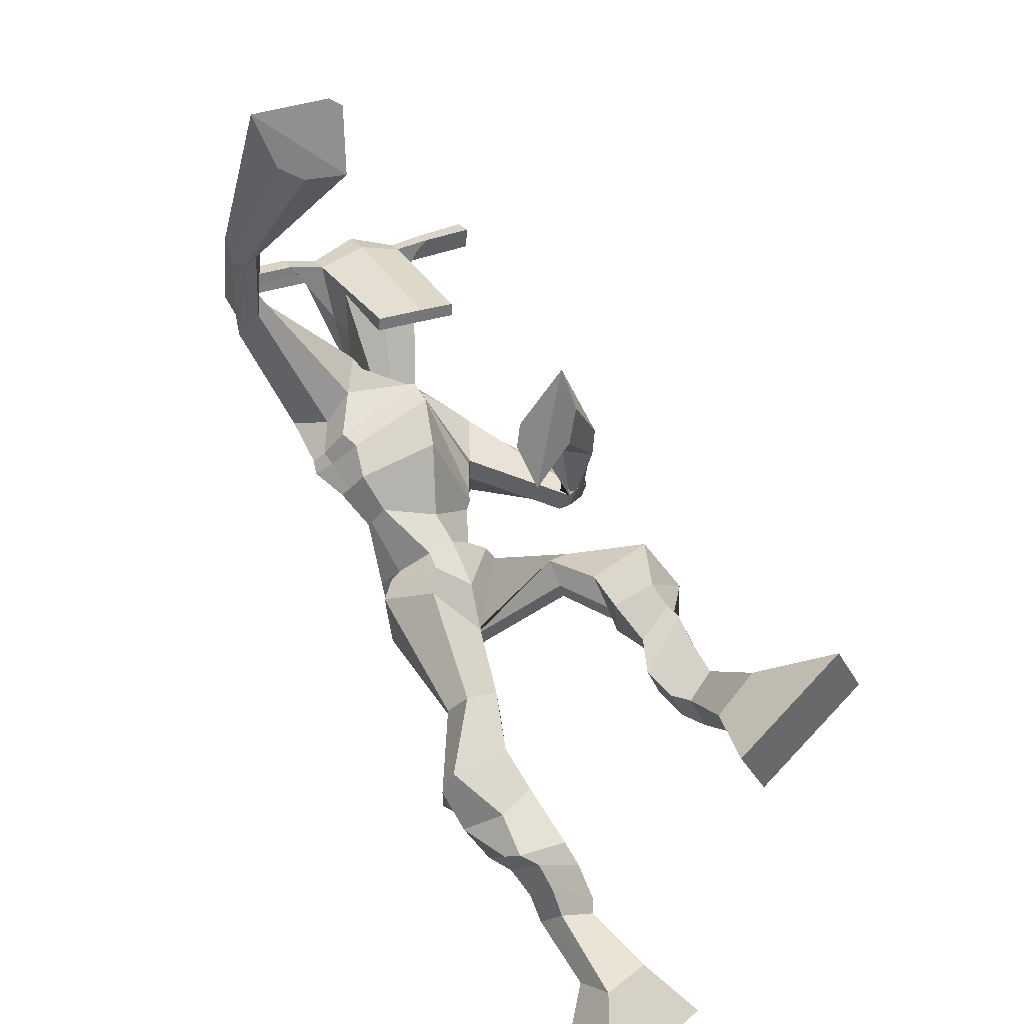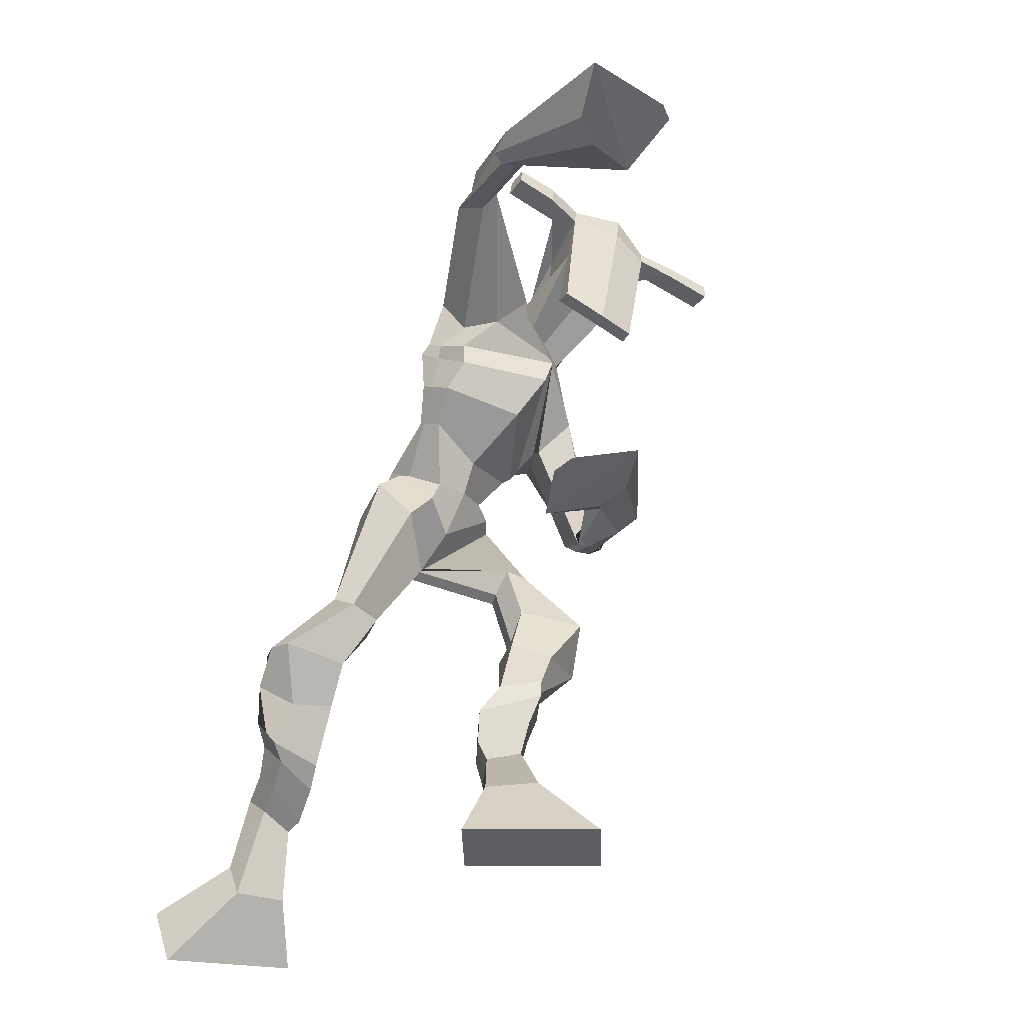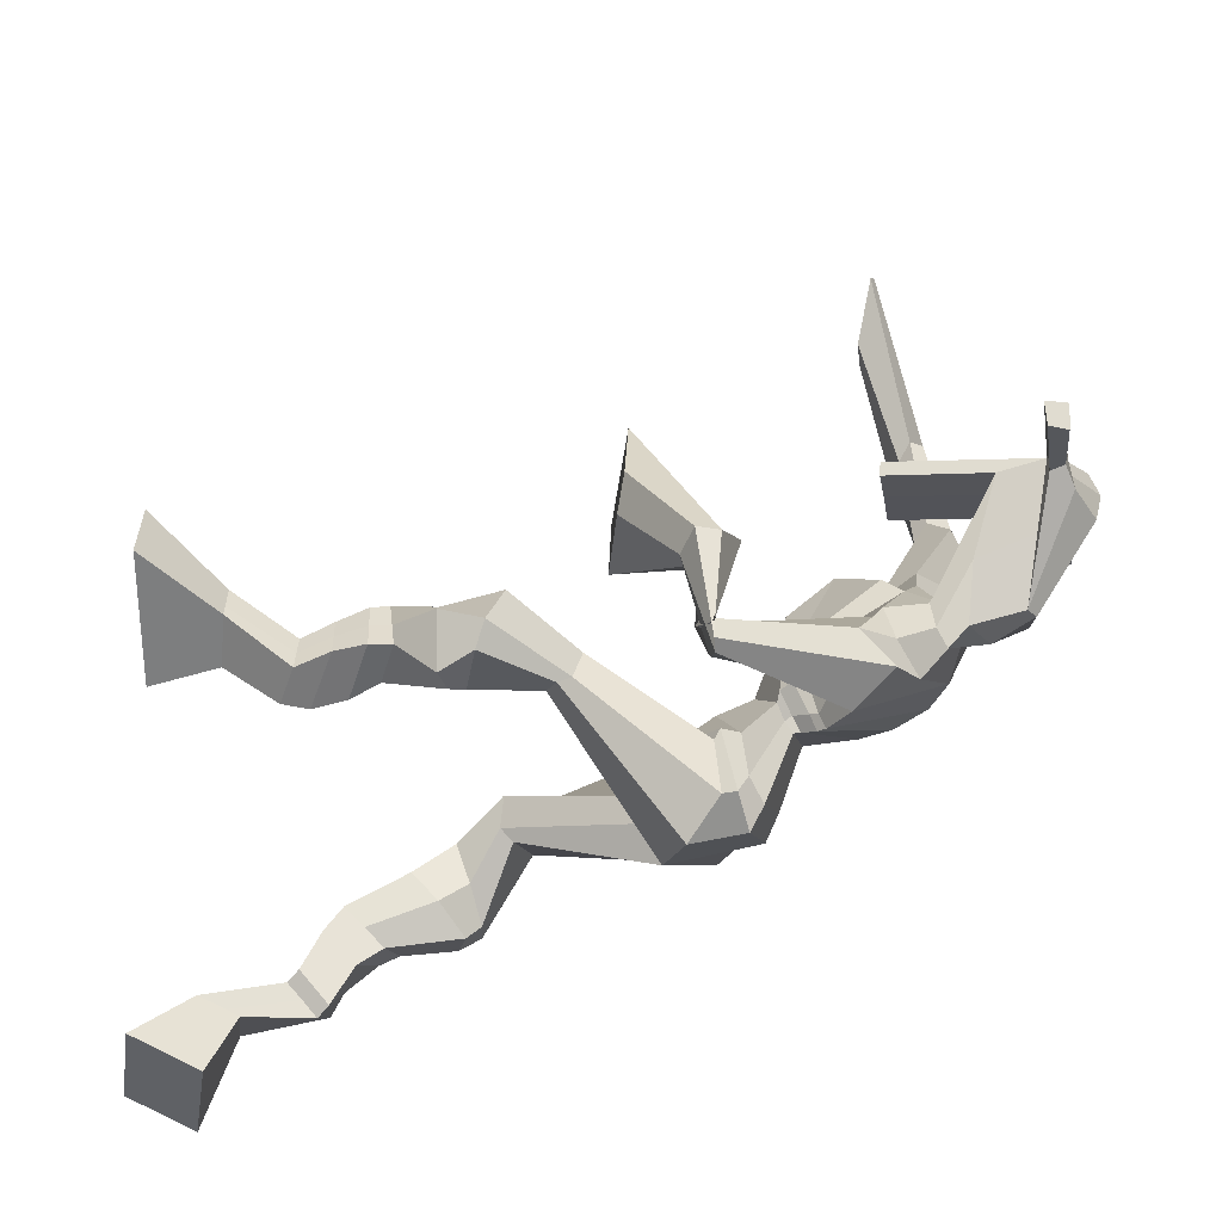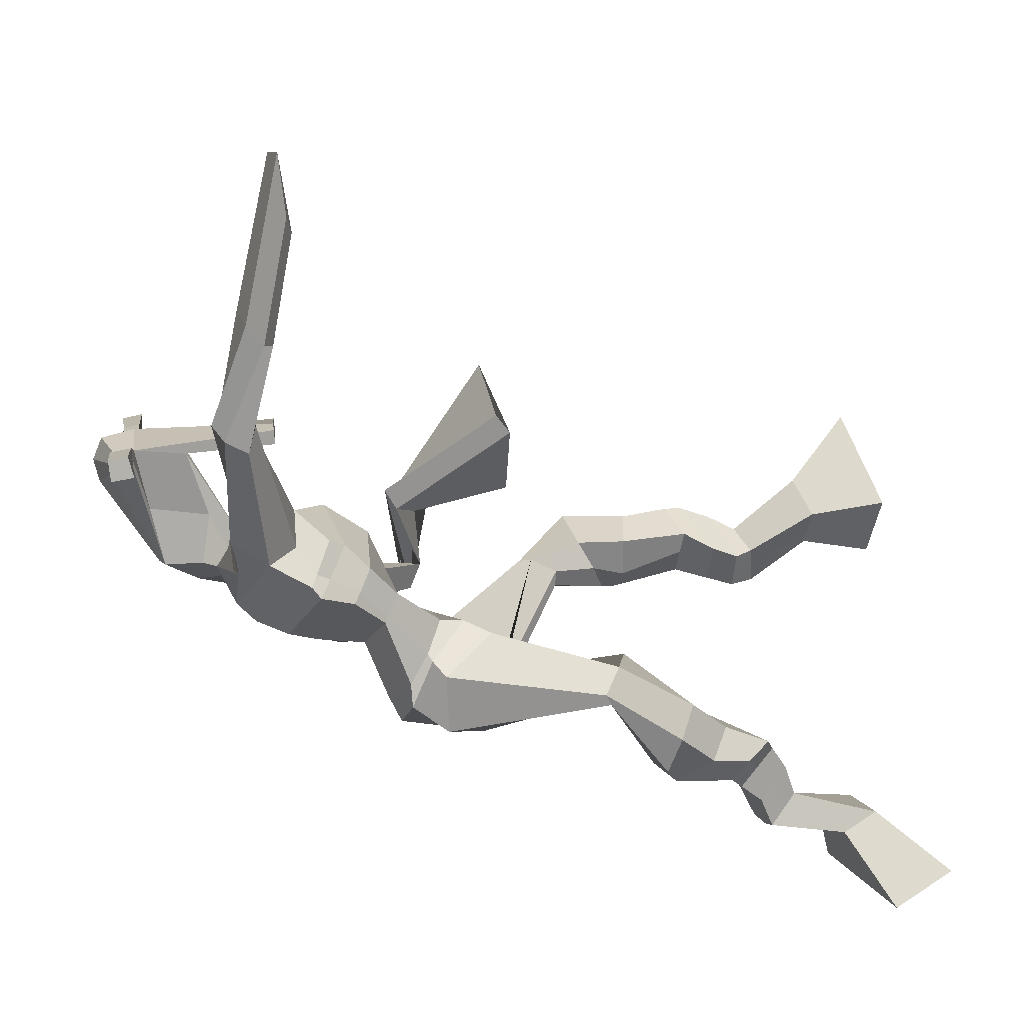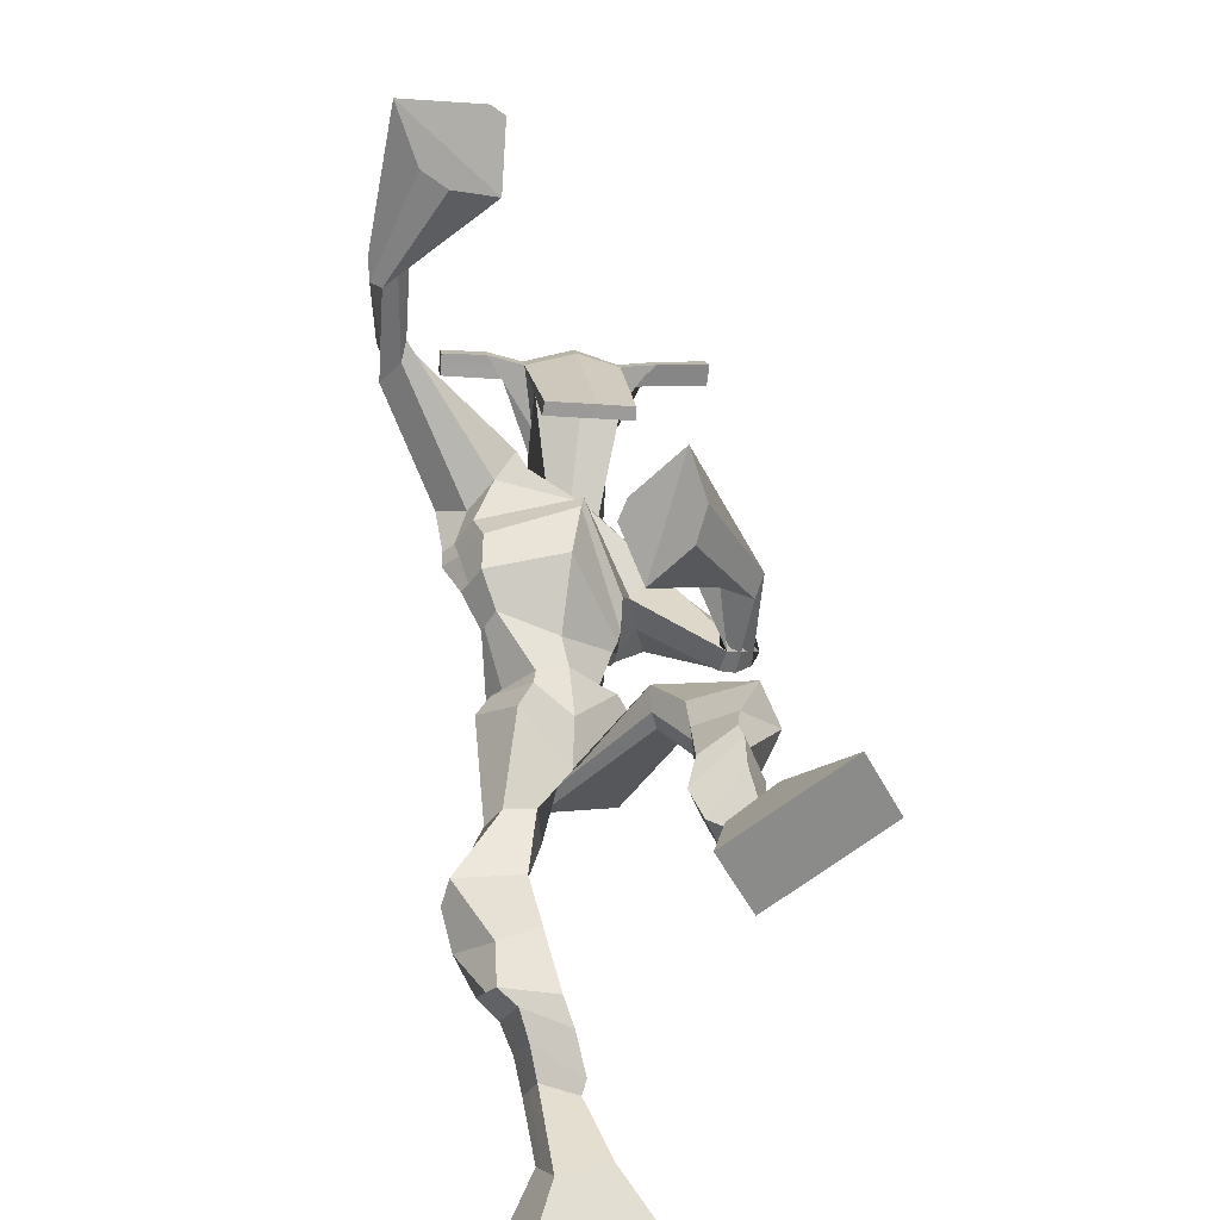
<metadata>
{"format":"obj","ext":"obj","renderer":"f3d","projection":"perspective","resolution":1024,"background":"white","views":[{"elev":40.7,"azim":-39.2,"up":"+Z"},{"elev":-37.7,"azim":-27.8,"up":"+Y"},{"elev":-30.1,"azim":88.6,"up":"+Z"},{"elev":16.6,"azim":-106.8,"up":"+Z"},{"elev":25.7,"azim":-18.2,"up":"+Z"}]}
</metadata>
<code>
o monstruo
v -0.09621 -0.6014 -0.4471
v -0.05473 -0.6388 -0.539
v -0.08908 -0.659 -0.4202
v -0.04281 -0.7402 -0.4926
v -0.1778 -0.6088 -0.4428
v -0.2626 -0.6672 -0.5475
v -0.1708 -0.667 -0.4166
v -0.2507 -0.7686 -0.5011
v -0.104 -0.5006 -0.4453
v -0.09562 -0.5427 -0.3983
v -0.1592 -0.4879 -0.4224
v -0.1502 -0.5289 -0.3753
v -0.09185 -0.4851 -0.4317
v -0.08299 -0.5264 -0.3848
v -0.1636 -0.4655 -0.3732
v -0.1546 -0.5104 -0.3263
v -0.09902 -0.4529 -0.372
v -0.09004 -0.4978 -0.325
v -0.1713 -0.4271 -0.3421
v -0.1605 -0.4831 -0.2864
v -0.1088 -0.4166 -0.3427
v -0.09804 -0.4725 -0.287
v -0.1951 -0.4003 -0.3177
v -0.1843 -0.4649 -0.2631
v -0.1324 -0.3091 -0.3174
v -0.09766 -0.3845 -0.2361
v -0.1625 -0.3193 -0.3232
v -0.1661 -0.399 -0.2379
v -0.1381 -0.2878 -0.2974
v -0.0993 -0.3245 -0.1924
v -0.2007 -0.2887 -0.2877
v -0.2063 -0.3265 -0.1767
v -0.07047 -0.2465 -0.2022
v -0.06661 -0.2604 -0.1341
v -0.1241 -0.22 -0.1962
v -0.108 -0.2378 -0.1395
v 0.002498 -0.04851 -0.2685
v 0.03546 -0.09122 -0.1828
v -0.06183 0.02889 -0.2368
v -0.03076 -0.05007 -0.08936
v 0.08895 -0.637 -0.02526
v 0.0591 -0.7396 -0.04051
v 0.05759 -0.6367 0.03085
v 0.004322 -0.7388 0.0573
v 0.1606 -0.6308 0.01456
v 0.2423 -0.7429 0.06212
v 0.1291 -0.6304 0.07087
v 0.1875 -0.7421 0.1599
v 0.1157 -0.5534 -0.09405
v 0.09279 -0.5417 -0.03466
v 0.1682 -0.5337 -0.06804
v 0.1421 -0.5304 -0.0104
v 0.1047 -0.5143 -0.09562
v 0.07868 -0.511 -0.03804
v 0.1716 -0.4846 -0.04517
v 0.1446 -0.4844 0.01451
v 0.09788 -0.4654 -0.07735
v 0.07086 -0.4652 -0.01766
v 0.1889 -0.4368 -0.04301
v 0.1574 -0.4387 0.0302
v 0.1304 -0.4213 -0.06854
v 0.09742 -0.4231 0.003991
v 0.1936 -0.4029 -0.04558
v 0.1582 -0.4117 0.03158
v 0.1843 -0.3308 -0.106
v 0.1248 -0.3257 -0.008573
v 0.2126 -0.3448 -0.09742
v 0.186 -0.346 0.01545
v 0.179 -0.3072 -0.1036
v 0.144 -0.2523 -0.01009
v 0.2466 -0.2955 -0.08207
v 0.248 -0.2578 0.006514
v 0.1205 -0.2047 -0.07251
v 0.125 -0.1637 -0.02584
v 0.1766 -0.1906 -0.09004
v 0.1665 -0.1564 -0.0397
v 0.1267 -0.02251 -0.2963
v 0.1515 0.01343 -0.1581
v 0.1096 0.3309 -0.04867
v 0.1638 0.271 0.06165
v -0.05064 0.3057 0.06184
v 0.02561 0.2504 0.1235
v 0.2349 0.1846 -0.1587
v 0.1994 0.142 -0.04648
v 0.02248 0.3422 0.02924
v 0.09128 0.2993 0.1133
v -0.008012 0.3575 0.09185
v 0.07491 0.3022 0.1426
v -0.119 0.3438 0.2582
v -0.07577 0.345 0.3185
v -0.103 0.3764 0.2741
v -0.08154 0.3803 0.3118
v -0.1188 0.3033 0.4161
v -0.07093 0.3278 0.4561
v -0.1332 0.3187 0.4206
v -0.09799 0.351 0.4676
v -0.03004 0.2536 0.5653
v 0.05747 0.2655 0.6595
v -0.06813 0.2684 0.5944
v 0.03726 0.2733 0.6755
v 0.2019 0.279 -0.09347
v 0.2302 0.2317 -0.002667
v 0.2825 0.2378 -0.1195
v 0.2554 0.2154 -0.0309
v 0.3151 0.006639 -0.1207
v 0.292 -0.01748 -0.07062
v 0.3388 0.00399 -0.1121
v 0.327 -0.000342 -0.08507
v 0.3251 -0.0368 0.01596
v 0.2534 0.03218 0.04192
v 0.3464 -0.01818 0.04565
v 0.2736 0.04681 0.07027
v 0.2065 -0.1132 0.1491
v 0.09262 -0.1178 0.2025
v 0.2279 -0.1036 0.2042
v 0.1129 -0.1005 0.2277
v 0.2262 0.5236 0.1383
v 0.2321 0.5169 0.2076
v 0.1444 0.5155 0.17
v 0.1462 0.5073 0.2021
v 0.2822 0.4867 0.1505
v 0.289 0.4739 0.1917
v 0.2708 0.3859 0.1818
v 0.2092 0.3984 0.1875
v 0.1322 0.398 0.1978
v 0.125 0.3796 0.01973
v 0.2019 0.3469 -0.01224
v 0.1662 0.3804 -0.01965
v 0.2862 0.4523 0.1959
v 0.1406 0.4781 0.2071
v 0.2123 0.4238 0.006395
v 0.1934 0.4388 0.007176
v 0.2208 0.4663 0.2208
v 0.1518 0.4355 0.01339
v 0.01823 0.5296 0.1935
v 0.02214 0.5324 0.226
v 0.01654 0.5029 0.2317
v 0.01174 0.4955 0.1989
v 0.4227 0.4556 0.1488
v 0.4271 0.4577 0.1871
v 0.423 0.4261 0.1934
v 0.4197 0.4285 0.1573
v -0.03396 0.1234 -0.05382
v 0.04561 0.1385 -0.1118
v 0.1463 0.1173 -0.1449
v 0.1565 0.09644 -0.105
v 0.0721 0.07431 -0.05559
v -0.0177 0.09902 -0.01317
v -0.04931 0.1745 -0.01288
v 0.1653 0.09956 -0.09219
v -0.02575 0.1437 0.03481
v 0.03835 0.2154 -0.09628
v 0.1445 0.1276 -0.1431
v 0.1024 0.1174 0.05475
v 0.3424 0.4416 0.1968
v 0.3456 0.4667 0.1919
v 0.3274 0.4672 0.1589
v 0.3064 0.4499 0.1623
v 0.08593 0.5181 0.1846
v 0.09017 0.5211 0.22
v 0.08409 0.4891 0.2261
v 0.1178 0.4829 0.1842
v 0.1835 0.2497 0.2229
v 0.1756 0.2491 0.2018
v 0.103 0.2625 0.2102
v 0.2399 0.2362 0.1946
v 0.2401 0.2378 0.2165
v 0.1073 0.2634 0.2318
v 0.1639 0.3201 0.04306
v 0.08774 0.3639 0.02362
v 0.2006 0.2976 0.02185
v 0.1266 0.322 0.06548
v 0.2015 0.3178 -0.04674
v 0.1486 0.344 -0.01191
v -0.06288 0.2299 0.005538
v 0.1757 0.116 -0.08321
v -0.01197 0.1798 0.07288
v 0.04682 0.2612 -0.08575
v 0.1696 0.146 -0.1537
v 0.1368 0.1811 0.09537
v -0.05759 0.2425 0.02273
v 0.1803 0.1208 -0.03054
v -0.01955 0.206 0.08398
v 0.07436 0.307 -0.06849
v 0.179 0.1568 -0.1544
v 0.1599 0.2413 0.0811
v 0.02018 0.1066 -0.1987
v 0.1154 0.07964 -0.233
v 0.06693 0.02185 -0.07865
v -0.0393 0.08478 -0.1583
v 0.122 0.05133 -0.1317
v 0.01718 0.02139 -0.07636
v -0.2571 -0.7143 -0.5259
v -0.09382 -0.6203 -0.438
v -0.1755 -0.6279 -0.4342
v -0.04919 -0.6859 -0.5174
v -0.09994 -0.5216 -0.4213
v -0.1549 -0.5086 -0.3986
v -0.08748 -0.5058 -0.4081
v -0.1591 -0.4879 -0.3498
v -0.09453 -0.4754 -0.3485
v -0.1659 -0.4551 -0.3142
v -0.1034 -0.4446 -0.3149
v -0.1897 -0.4326 -0.2904
v -0.08992 -0.346 -0.281
v -0.2144 -0.3604 -0.2716
v -0.1077 -0.3048 -0.2472
v -0.2146 -0.3065 -0.2303
v -0.06193 -0.2648 -0.1856
v -0.1271 -0.2106 -0.1776
v 0.02082 -0.06861 -0.2161
v -0.07004 0.03506 -0.1408
v 0.2168 -0.7426 0.1076
v 0.07865 -0.637 -0.006692
v 0.1502 -0.6307 0.03324
v 0.03364 -0.7392 0.004953
v 0.1044 -0.5477 -0.06445
v 0.1552 -0.5321 -0.0393
v 0.09173 -0.5127 -0.06689
v 0.1581 -0.4845 -0.01533
v 0.08437 -0.4653 -0.0475
v 0.1732 -0.4377 -0.006407
v 0.1139 -0.4222 -0.03227
v 0.1759 -0.4073 -0.006997
v 0.1314 -0.3269 -0.06726
v 0.2462 -0.3469 -0.02193
v 0.1496 -0.2817 -0.05932
v 0.2552 -0.2836 -0.04019
v 0.1136 -0.2037 -0.04659
v 0.1823 -0.1707 -0.08467
v 0.1713 0.02056 -0.2451
v -0.01504 0.2571 0.07614
v 0.2169 0.1663 -0.1103
v 0.03718 0.3453 0.1109
v 0.02562 0.3467 0.1508
v -0.08933 0.327 0.2926
v -0.1089 0.3959 0.3021
v -0.09258 0.3128 0.4355
v -0.1283 0.344 0.4504
v 0.04254 0.2433 0.5504
v -0.09754 0.285 0.6927
v 0.266 0.2419 -0.06933
v 0.2845 0.1922 -0.06464
v 0.2869 0.001507 -0.1107
v 0.351 0.004751 -0.09161
v 0.2837 -0.006479 0.0267
v 0.3146 0.0186 0.06042
v 0.1316 -0.1227 0.1002
v 0.2009 -0.09718 0.292
v 0.2313 0.5316 0.1733
v 0.1453 0.5114 0.186
v 0.2856 0.4803 0.1711
v 0.2319 0.3541 0.07127
v 0.1434 0.364 0.09243
v 0.2504 0.4379 0.101
v 0.1447 0.457 0.11
v 0.02018 0.531 0.2097
v 0.01414 0.4992 0.2153
v 0.4249 0.4567 0.168
v 0.4214 0.4273 0.1753
v 0.1477 0.106 -0.128
v -0.03102 0.1189 -0.04592
v 0.1525 0.1157 -0.1225
v -0.04065 0.1631 0.004102
v 0.3244 0.4457 0.1796
v 0.3365 0.4669 0.1754
v 0.1009 0.486 0.2052
v 0.08805 0.5196 0.2023
v 0.09788 0.3433 0.04899
v 0.2079 0.303 -0.01898
v 0.1692 0.1366 -0.1286
v -0.04132 0.2104 0.02845
v 0.1806 0.1475 -0.1339
v -0.04232 0.2314 0.03812
v -0.02445 0.05289 -0.1164
v 0.1263 0.05956 -0.1969
v 0.01014 0.08817 -0.2386
v 0.1007 0.06084 -0.2663
v 0.05439 -0.04386 -0.1236
v -0.03504 0.08095 -0.1992
v 0.1395 0.02301 -0.1349
v 0.002986 -0.01402 -0.07592
v 0.1468 0.04312 -0.2292
v -0.04283 0.05006 -0.1226
f 1 5 11 9
f 4 3 7 8
f 193 195 5 6
f 193 196 4 8
f 196 194 3 4
f 6 5 1 2
f 198 12 16 200
f 7 3 10 12
f 195 7 12 198
f 194 1 9 197
f 200 16 20 202
f 12 10 14 16
f 9 11 15 13
f 197 9 13 199
f 20 18 22 24
f 16 14 18 20
f 13 15 19 17
f 199 13 17 201
f 21 23 27 25
f 17 19 23 21
f 201 17 21 203
f 202 20 24 204
f 206 28 32 208
f 203 21 25 205
f 204 24 28 206
f 24 22 26 28
f 29 31 35 33
f 28 26 30 32
f 25 27 31 29
f 205 25 29 207
f 209 33 37 211
f 207 29 33 209
f 208 32 36 210
f 32 30 34 36
f 185 184 79 83
f 210 36 40 212
f 36 34 38 40
f 33 35 39 37
f 41 49 51 45
f 44 48 47 43
f 213 46 45 215
f 213 48 44 216
f 216 44 43 214
f 46 42 41 45
f 218 220 56 52
f 47 52 50 43
f 215 218 52 47
f 214 217 49 41
f 220 222 60 56
f 52 56 54 50
f 49 53 55 51
f 217 219 53 49
f 60 64 62 58
f 56 60 58 54
f 53 57 59 55
f 219 221 57 53
f 61 65 67 63
f 57 61 63 59
f 221 223 61 57
f 222 224 64 60
f 226 228 72 68
f 223 225 65 61
f 224 226 68 64
f 64 68 66 62
f 69 73 75 71
f 68 72 70 66
f 65 69 71 67
f 225 227 69 65
f 229 211 37 73
f 227 229 73 69
f 228 230 76 72
f 72 76 74 70
f 184 181 81 79
f 230 231 78 76
f 76 78 38 74
f 73 37 77 75
f 268 159 135 257
f 133 129 122 118
f 186 182 84 80
f 274 183 82 232
f 273 185 83 233
f 183 186 80 82
f 234 235 88 86
f 82 88 92 90
f 82 80 86 88
f 79 81 87 85
f 90 92 96 94
f 235 87 91 237
f 232 82 90 236
f 87 81 89 91
f 95 93 97 99
f 236 90 94 238
f 91 89 93 95
f 237 91 95 239
f 240 98 100 241
f 239 95 99 241
f 94 96 100 98
f 238 94 98 240
f 242 102 104 243
f 83 79 101 103
f 80 84 104 102
f 104 84 106 108
f 108 106 110 112
f 83 103 107 105
f 233 83 105 244
f 243 104 108 245
f 109 111 115 113
f 245 108 112 247
f 105 107 111 109
f 244 105 109 246
f 248 113 115 249
f 246 109 113 248
f 112 110 114 116
f 247 112 116 249
f 250 117 119 251
f 250 118 122 252
f 156 155 141 140
f 131 132 117 121
f 132 134 119 117
f 130 133 118 120
f 172 169 124 125
f 174 170 126 128
f 173 174 128 127
f 270 173 127 253
f 169 171 123 124
f 269 172 125 254
f 129 133 163 167
f 128 126 134 132
f 127 128 132 131
f 253 127 131 255
f 130 125 165 168
f 254 125 130 256
f 258 137 136 257
f 161 160 136 137
f 267 161 137 258
f 159 162 138 135
f 260 142 139 259
f 158 157 139 142
f 266 156 140 259
f 265 158 142 260
f 192 189 147 148
f 276 188 145 261
f 275 192 148 262
f 189 191 146 147
f 187 190 143 144
f 188 187 144 145
f 148 147 154 151
f 261 145 153 263
f 262 148 151 264
f 147 146 150 154
f 144 143 149 152
f 145 144 152 153
f 255 131 158 265
f 252 122 156 266
f 131 121 157 158
f 122 129 155 156
f 119 134 162 159
f 256 130 161 267
f 130 120 160 161
f 251 119 159 268
f 165 164 163 168
f 164 166 167 163
f 133 130 168 163
f 123 129 167 166
f 124 123 166 164
f 125 124 164 165
f 234 86 172 269
f 80 102 171 169
f 242 101 173 270
f 101 79 174 173
f 79 85 170 174
f 86 80 169 172
f 151 154 180 177
f 263 153 179 271
f 264 151 177 272
f 154 150 176 180
f 152 149 175 178
f 153 152 178 179
f 177 180 186 183
f 271 179 185 273
f 272 177 183 274
f 180 176 182 186
f 178 175 181 184
f 179 178 184 185
f 278 277 187 188
f 277 280 190 187
f 279 281 191 189
f 284 282 192 275
f 283 278 188 276
f 282 279 189 192
f 281 283 276 191
f 280 284 275 190
f 175 272 274 181
f 176 271 273 182
f 149 264 272 175
f 150 263 271 176
f 102 242 270 171
f 85 234 269 170
f 120 251 268 160
f 134 256 267 162
f 121 252 266 157
f 129 255 265 155
f 143 262 264 149
f 146 261 263 150
f 190 275 262 143
f 191 276 261 146
f 155 265 260 141
f 157 266 259 139
f 141 260 259 140
f 162 267 258 138
f 138 258 257 135
f 126 254 256 134
f 123 253 255 129
f 170 269 254 126
f 171 270 253 123
f 117 250 252 121
f 118 250 251 120
f 111 247 249 115
f 110 246 248 114
f 114 248 249 116
f 106 244 246 110
f 107 245 247 111
f 103 243 245 107
f 84 233 244 106
f 101 242 243 103
f 93 238 240 97
f 96 239 241 100
f 97 240 241 99
f 92 237 239 96
f 89 236 238 93
f 81 232 236 89
f 88 235 237 92
f 85 87 235 234
f 182 273 233 84
f 181 274 232 81
f 160 268 257 136
f 75 77 231 230
f 71 75 230 228
f 70 74 229 227
f 74 38 211 229
f 66 70 227 225
f 63 67 226 224
f 62 66 225 223
f 67 71 228 226
f 59 63 224 222
f 58 62 223 221
f 54 58 221 219
f 50 54 219 217
f 55 59 222 220
f 43 50 217 214
f 45 51 218 215
f 51 55 220 218
f 42 216 214 41
f 46 213 216 42
f 48 213 215 47
f 35 210 212 39
f 31 208 210 35
f 30 207 209 34
f 34 209 211 38
f 26 205 207 30
f 23 204 206 27
f 22 203 205 26
f 27 206 208 31
f 19 202 204 23
f 18 201 203 22
f 14 199 201 18
f 10 197 199 14
f 15 200 202 19
f 3 194 197 10
f 5 195 198 11
f 11 198 200 15
f 2 1 194 196
f 6 2 196 193
f 8 7 195 193
f 39 212 284 280
f 78 231 283 281
f 40 38 279 282
f 231 77 278 283
f 212 40 282 284
f 38 78 281 279
f 37 39 280 277
f 77 37 277 278

</code>
